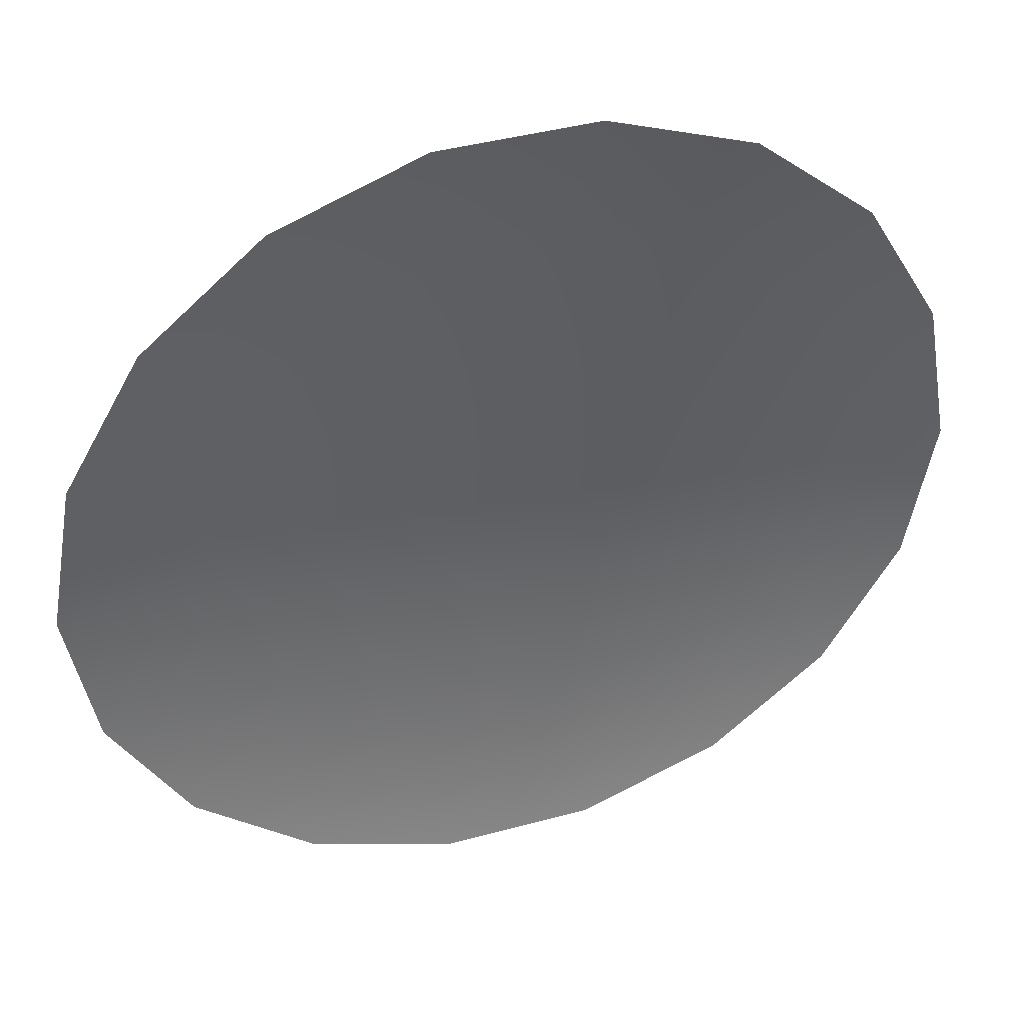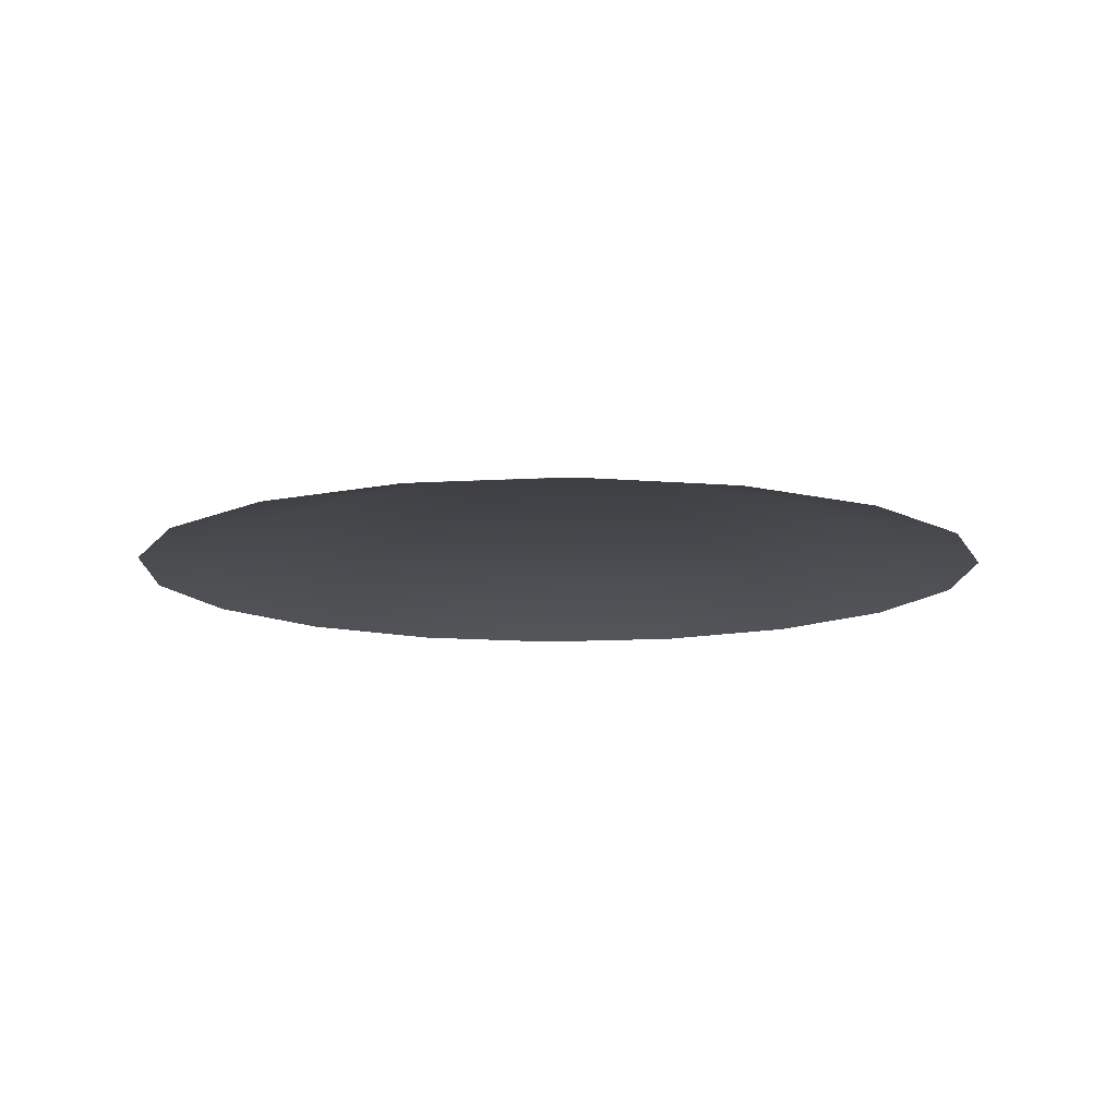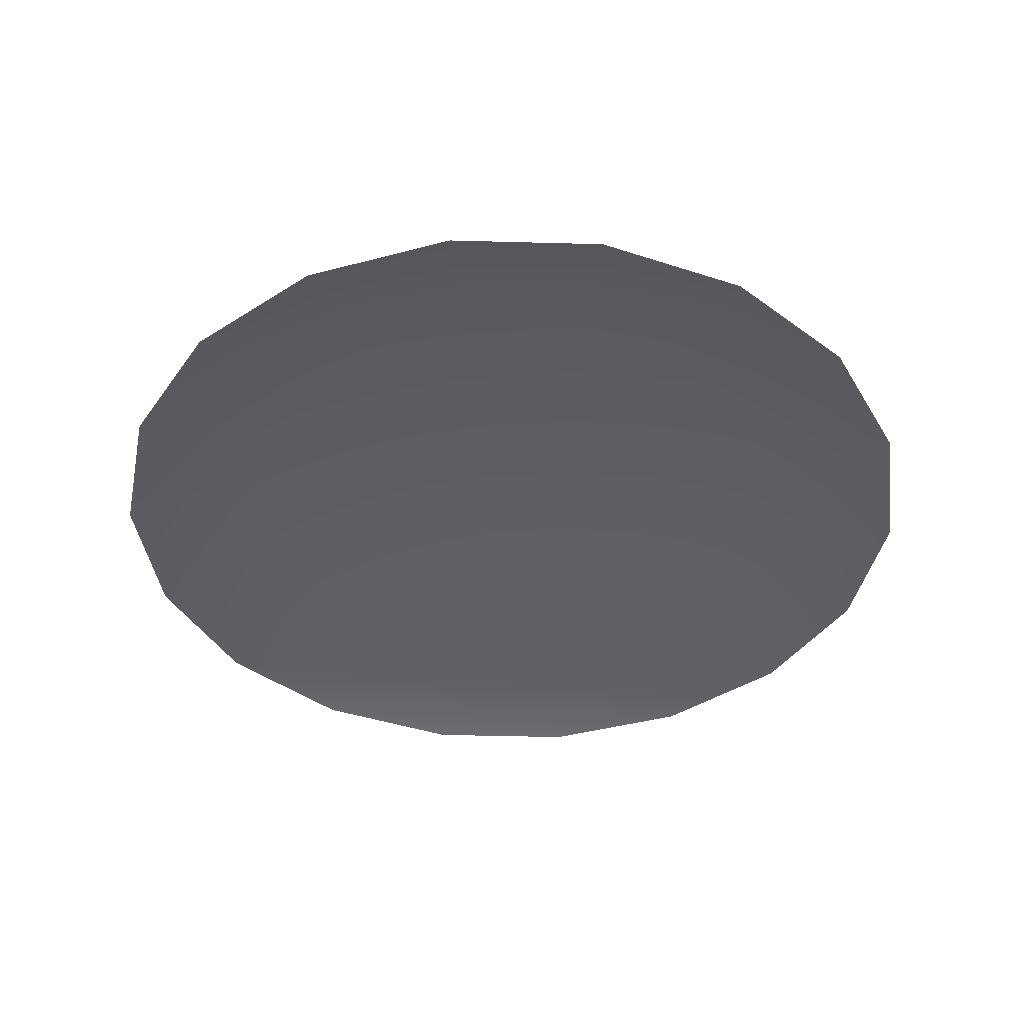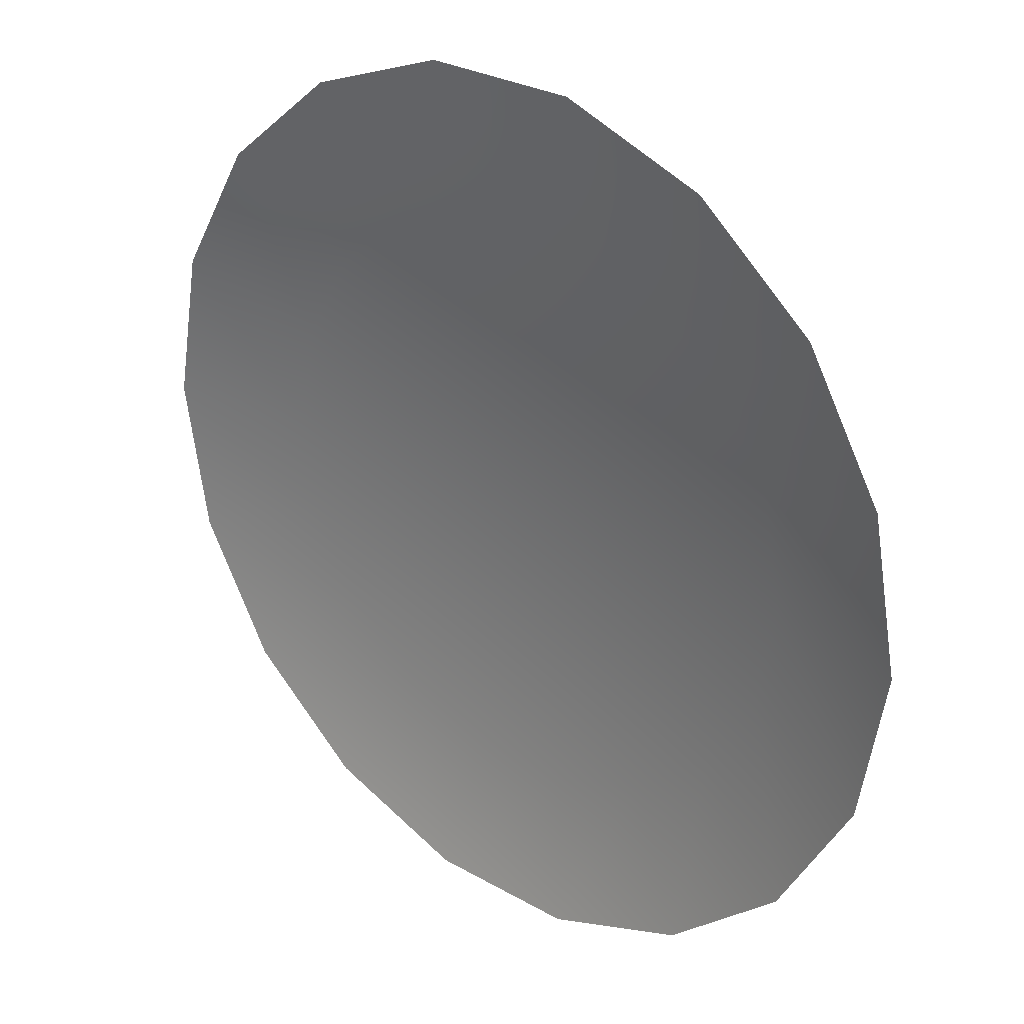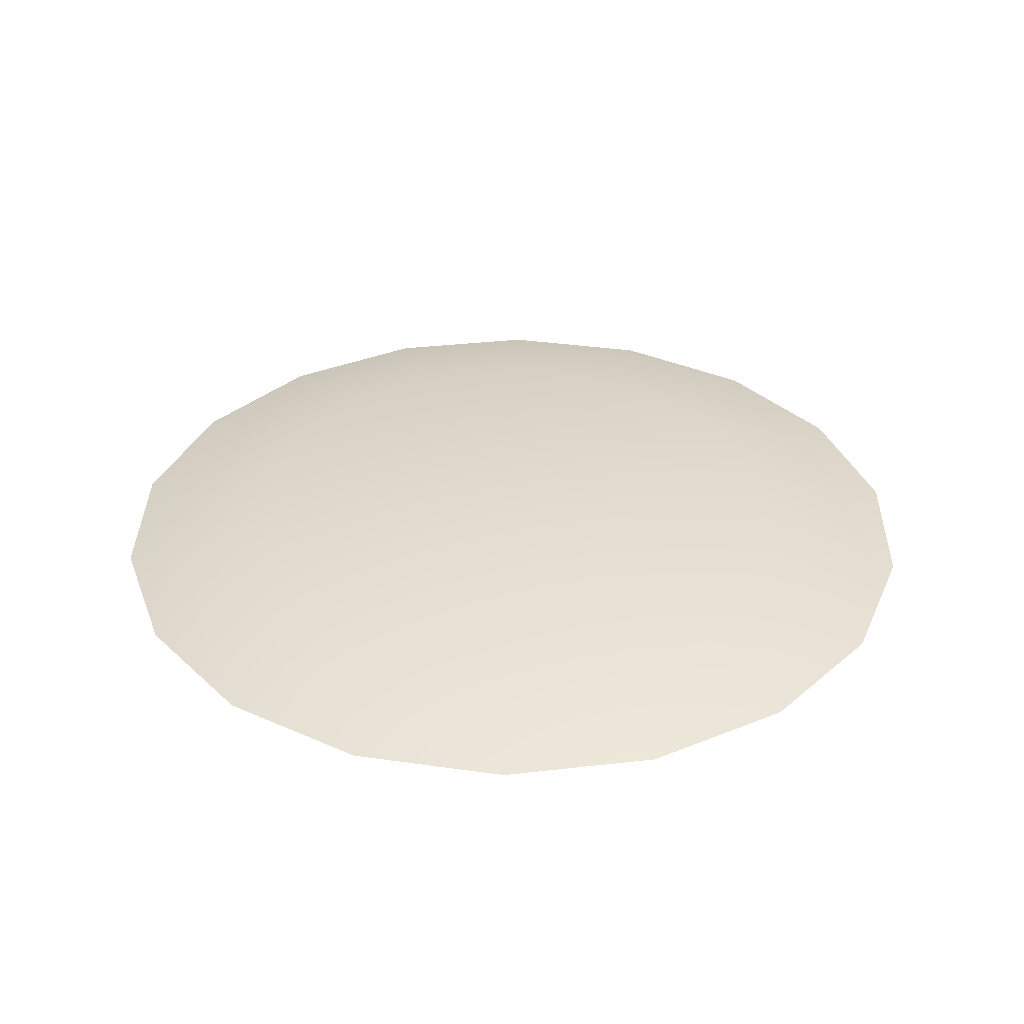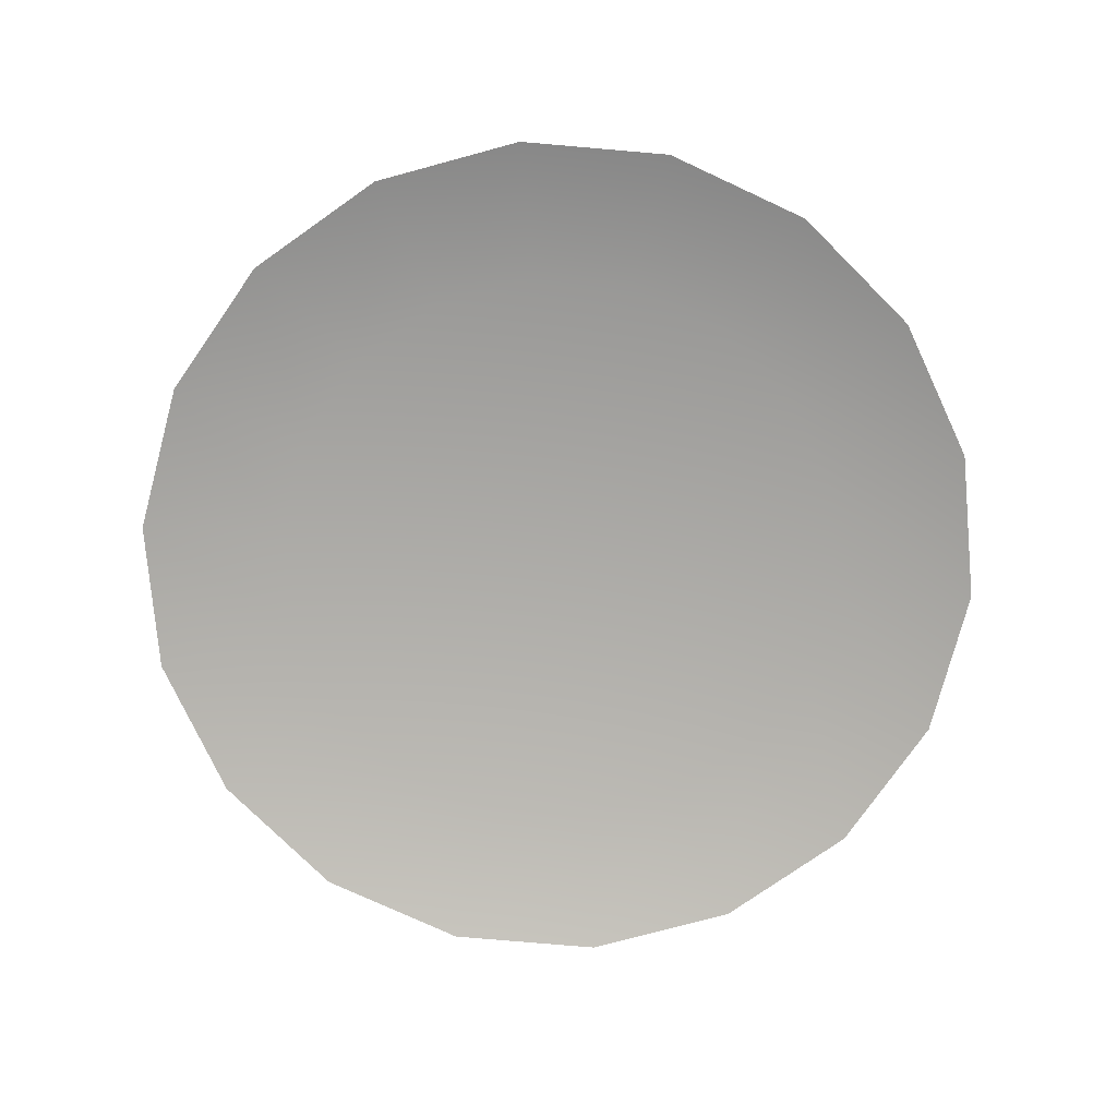
<metadata>
{"format":"obj","ext":"obj","renderer":"f3d","projection":"perspective","resolution":1024,"background":"white","views":[{"elev":41.7,"azim":-18.2,"up":"+Z"},{"elev":-11.5,"azim":-151.8,"up":"+Y"},{"elev":-40.6,"azim":-101.9,"up":"+Y"},{"elev":28.2,"azim":40.9,"up":"+Z"},{"elev":34.0,"azim":91.1,"up":"+Y"},{"elev":-76.2,"azim":-4.9,"up":"+Y"}]}
</metadata>
<code>
g
v -0.5069 0.3313 0.5656
v -0.3299 0.3313 0.4171
v -0.1128 0.3313 0.3381
v 0.1182 0.3313 0.3381
v 0.3353 0.3313 0.4171
v 0.5122 0.3313 0.5656
v 0.6278 0.3313 0.7656
v 0.6679 0.3313 0.9931
v 0.6278 0.3313 1.221
v 0.5122 0.3313 1.421
v 0.3353 0.3313 1.569
v 0.1182 0.3313 1.648
v -0.1128 0.3313 1.648
v -0.3299 0.3313 1.569
v -0.5069 0.3313 1.421
v -0.6224 0.3313 1.221
v -0.6625 0.3313 0.9931
v -0.6224 0.3313 0.7656
v -0.9828 0.2539 0.9931
v -0.9234 0.2539 1.33
v -0.9234 0.2539 0.6561
v -0.7523 0.2539 0.3597
v -0.4901 0.2539 0.1397
v -0.1685 0.2539 0.02263
v 0.1738 0.2539 0.02263
v 0.4954 0.2539 0.1397
v 0.7576 0.2539 0.3597
v 0.9287 0.2539 0.6561
v 0.9882 0.2539 0.9931
v 0.9287 0.2539 1.33
v 0.7576 0.2539 1.627
v 0.4954 0.2539 1.847
v 0.1738 0.2539 1.964
v -0.1685 0.2539 1.964
v -0.4901 0.2539 1.847
v -0.7523 0.2539 1.627
g
g mesh
f 1 3 2
f 3 5 4
f 5 7 6
f 3 7 5
f 7 9 8
f 9 11 10
f 7 11 9
f 11 13 12
f 13 15 14
f 11 15 13
f 7 15 11
f 3 15 7
f 15 17 16
f 3 17 15
f 1 17 3
f 18 17 1
f 20 17 19
f 17 20 16
f 19 18 21
f 18 19 17
f 21 1 22
f 1 21 18
f 22 2 23
f 2 22 1
f 23 3 24
f 3 23 2
f 24 4 25
f 4 24 3
f 25 5 26
f 5 25 4
f 26 6 27
f 6 26 5
f 27 7 28
f 7 27 6
f 28 8 29
f 8 28 7
f 29 9 30
f 9 29 8
f 30 10 31
f 10 30 9
f 31 11 32
f 11 31 10
f 32 12 33
f 12 32 11
f 33 13 34
f 13 33 12
f 34 14 35
f 14 34 13
f 35 15 36
f 15 35 14
f 36 16 20
f 16 36 15
g
v -0.5069 0.3313 0.5656
v -0.1128 0.3313 0.3381
v -0.3299 0.3313 0.4171
v 0.3353 0.3313 0.4171
v 0.1182 0.3313 0.3381
v 0.6278 0.3313 0.7656
v 0.5122 0.3313 0.5656
v 0.6278 0.3313 1.221
v 0.6679 0.3313 0.9931
v 0.3353 0.3313 1.569
v 0.5122 0.3313 1.421
v -0.1128 0.3313 1.648
v 0.1182 0.3313 1.648
v -0.5069 0.3313 1.421
v -0.3299 0.3313 1.569
v -0.6625 0.3313 0.9931
v -0.6224 0.3313 1.221
v -0.6224 0.3313 0.7656
v -0.9234 0.2539 1.33
v -0.9828 0.2539 0.9931
v -0.9234 0.2539 0.6561
v -0.7523 0.2539 0.3597
v -0.4901 0.2539 0.1397
v -0.1685 0.2539 0.02263
v 0.1738 0.2539 0.02263
v 0.4954 0.2539 0.1397
v 0.7576 0.2539 0.3597
v 0.9287 0.2539 0.6561
v 0.9882 0.2539 0.9931
v 0.9287 0.2539 1.33
v 0.7576 0.2539 1.627
v 0.4954 0.2539 1.847
v 0.1738 0.2539 1.964
v -0.1685 0.2539 1.964
v -0.4901 0.2539 1.847
v -0.7523 0.2539 1.627
g
g mesh
f 37 39 38
f 38 41 40
f 40 43 42
f 38 40 42
f 42 45 44
f 44 47 46
f 42 44 46
f 46 49 48
f 48 51 50
f 46 48 50
f 42 46 50
f 38 42 50
f 50 53 52
f 38 50 52
f 37 38 52
f 54 37 52
f 55 56 52
f 52 53 55
f 56 57 54
f 54 52 56
f 57 58 37
f 37 54 57
f 58 59 39
f 39 37 58
f 59 60 38
f 38 39 59
f 60 61 41
f 41 38 60
f 61 62 40
f 40 41 61
f 62 63 43
f 43 40 62
f 63 64 42
f 42 43 63
f 64 65 45
f 45 42 64
f 65 66 44
f 44 45 65
f 66 67 47
f 47 44 66
f 67 68 46
f 46 47 67
f 68 69 49
f 49 46 68
f 69 70 48
f 48 49 69
f 70 71 51
f 51 48 70
f 71 72 50
f 50 51 71
f 72 55 53
f 53 50 72

</code>
